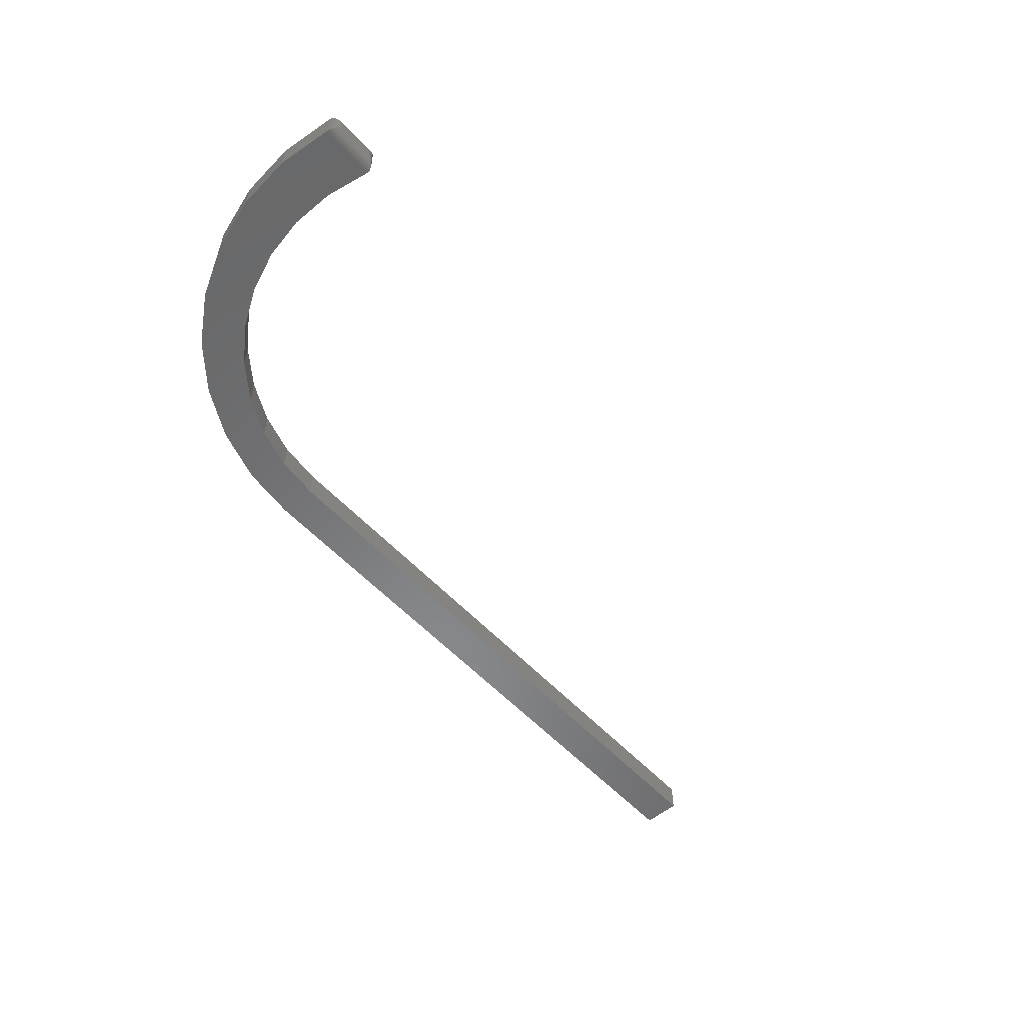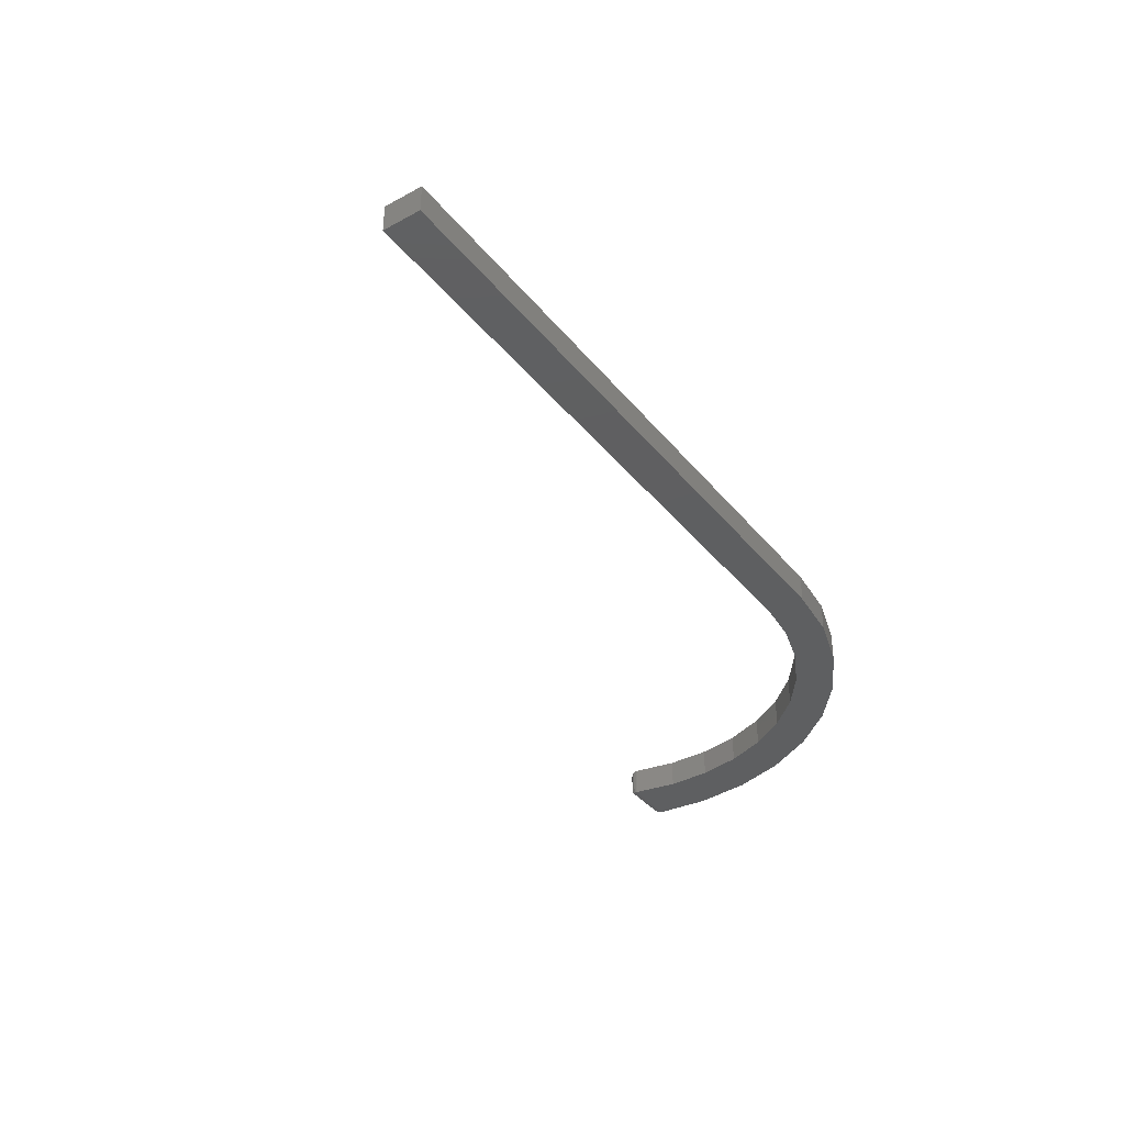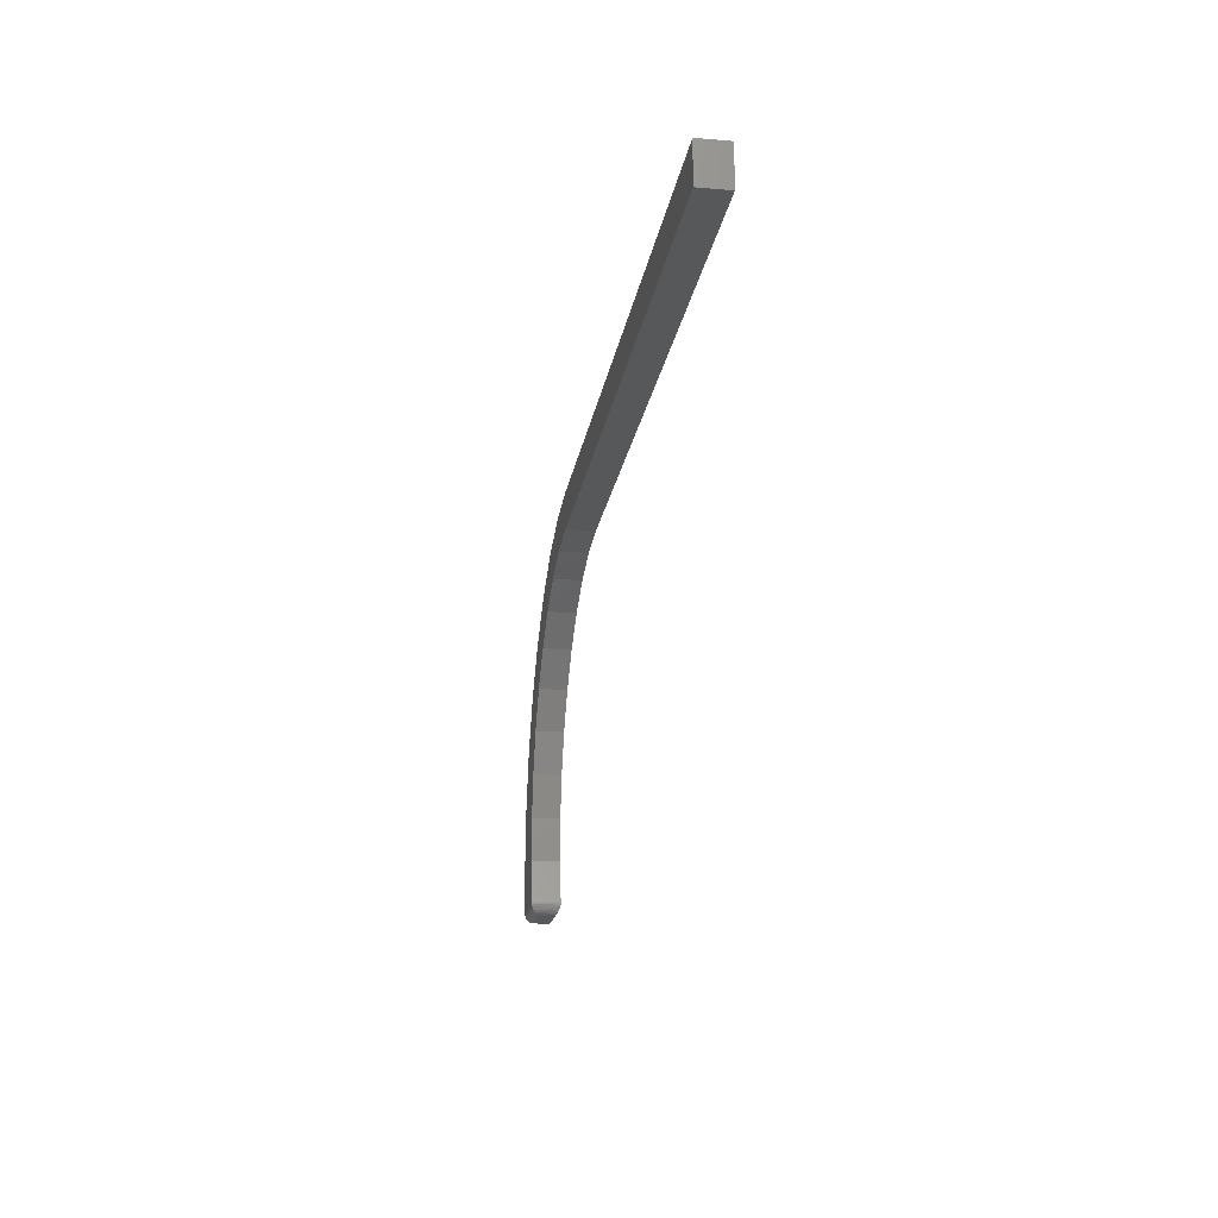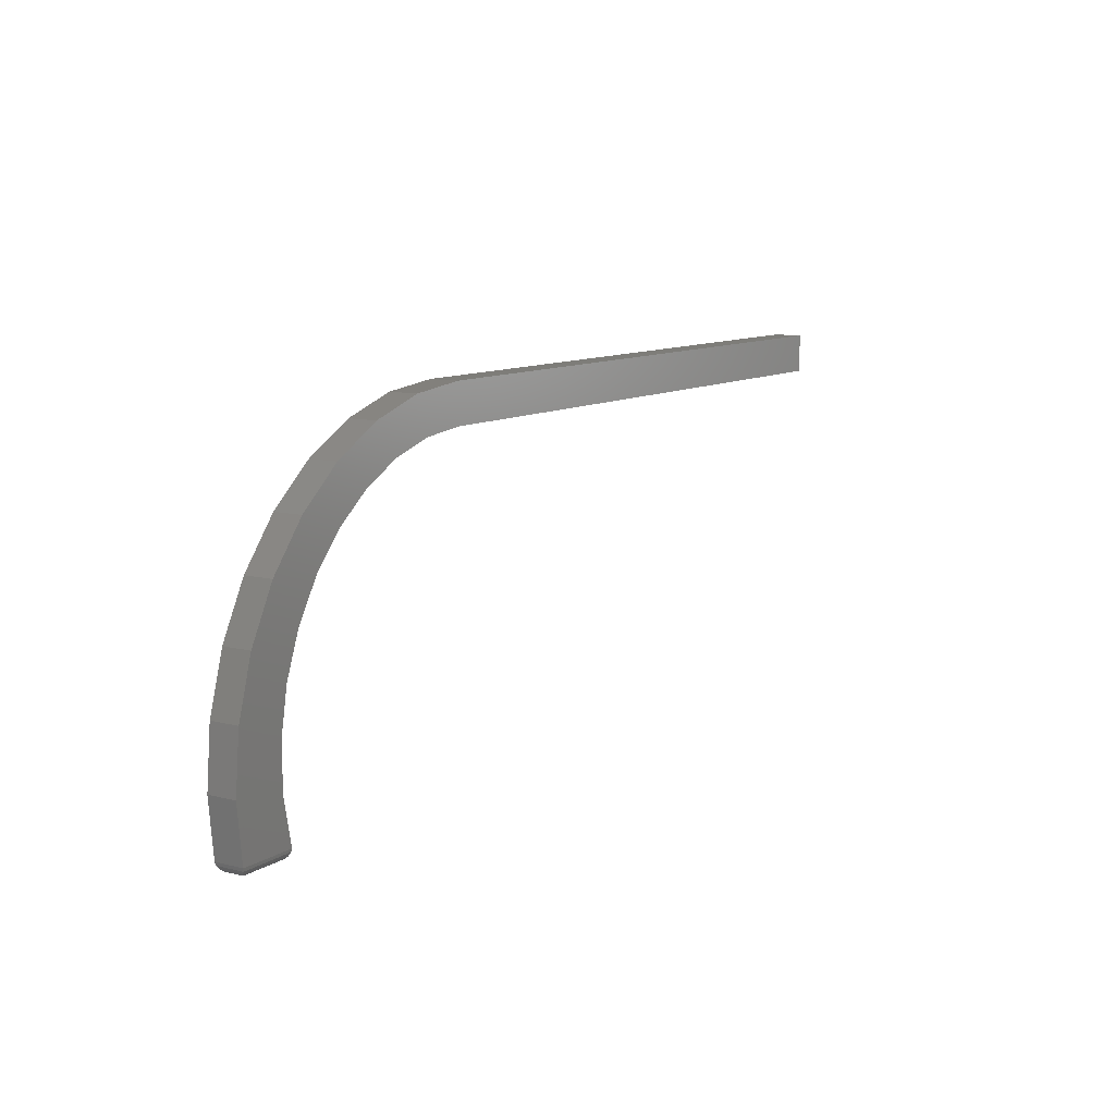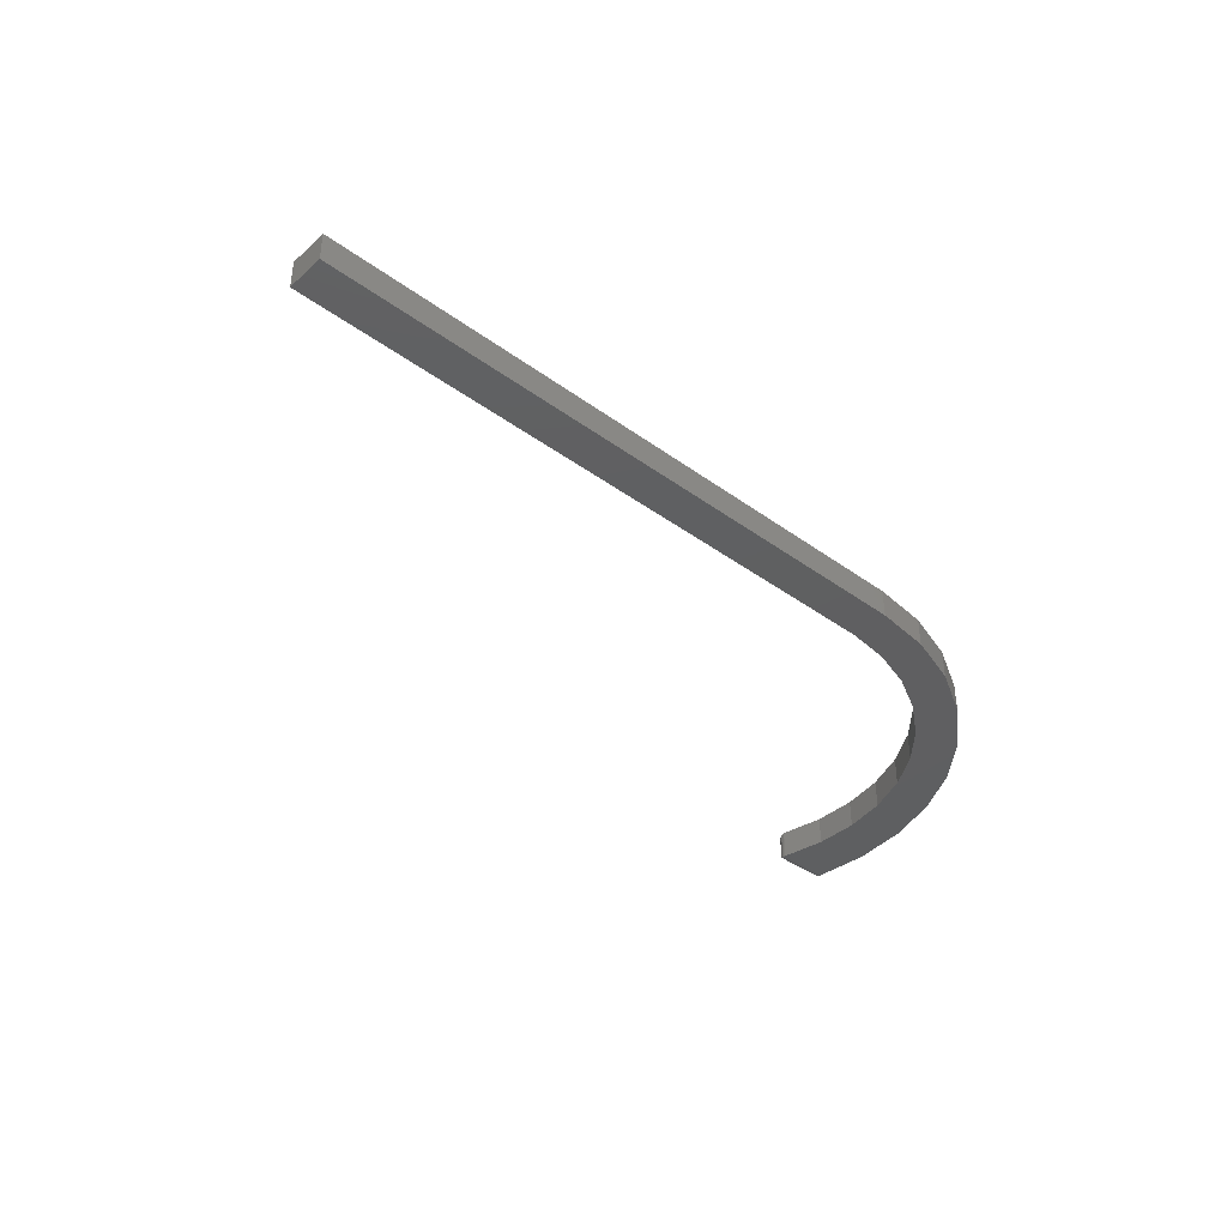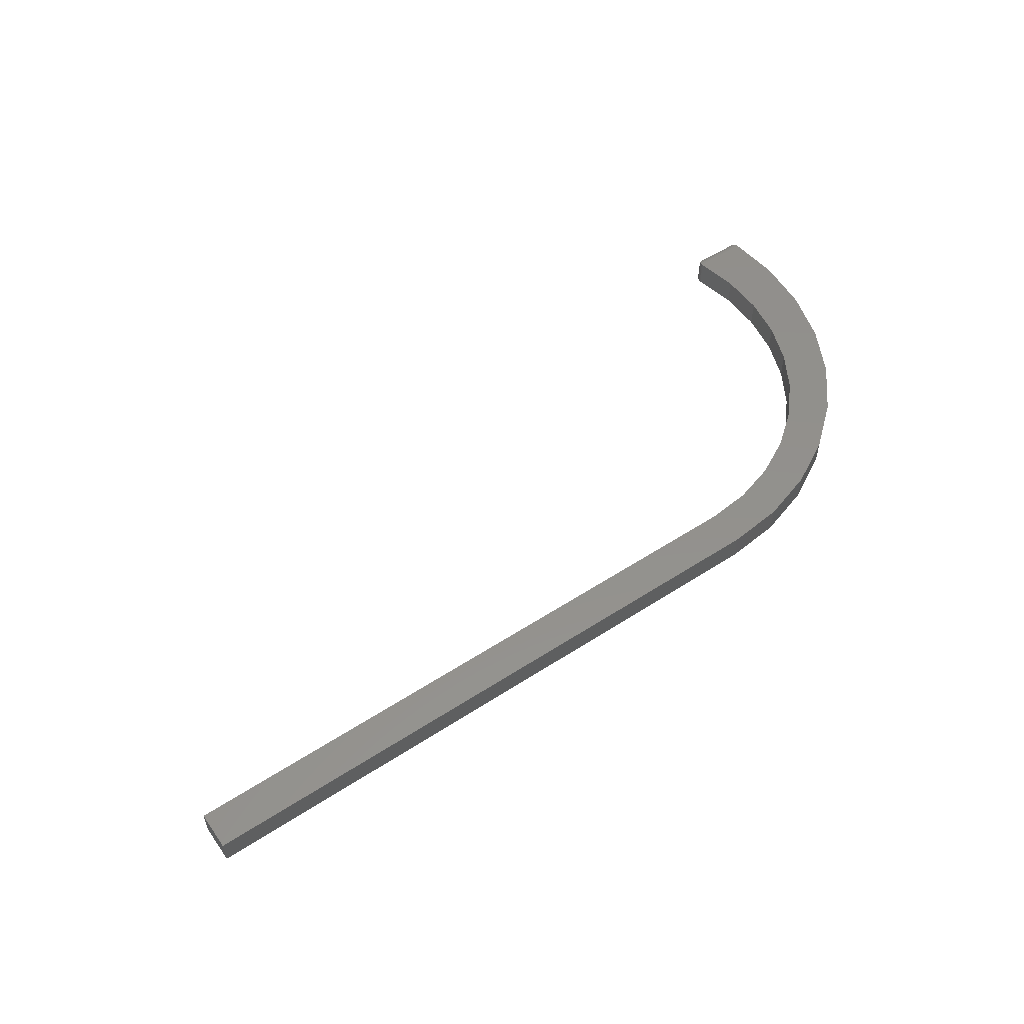
<metadata>
{"format":"stl","ext":"stl","renderer":"f3d","projection":"perspective","resolution":1024,"background":"white","views":[{"elev":-55.0,"azim":-48.4,"up":"+Z"},{"elev":-37.8,"azim":124.5,"up":"+Z"},{"elev":-19.7,"azim":81.1,"up":"+Y"},{"elev":10.2,"azim":-56.8,"up":"+Y"},{"elev":-39.2,"azim":137.8,"up":"+Z"},{"elev":53.9,"azim":145.4,"up":"+Z"}]}
</metadata>
<code>
# stl→obj: 82 verts, 160 faces
v -0.7439 -0.2812 0.02344
v -0.7433 -0.2838 0.0004312
v -0.7433 -0.2838 0.02301
v -0.7439 -0.2812 0
v -0.7359 -0.2891 0.007812
v -0.737 -0.289 0.01669
v -0.737 -0.289 0.006749
v -0.7359 -0.2891 0.01562
v -0.7424 -0.2857 0.02207
v -0.7429 -0.2847 0.000809
v -0.7417 -0.2865 0.002043
v -0.7409 -0.2873 0.0206
v -0.74 -0.2879 0.003719
v -0.74 -0.2879 0.01972
v -0.739 -0.2884 0.004688
v -0.739 -0.2884 0.01875
v -0.738 -0.2888 0.005695
v -0.738 -0.2888 0.01774
v -0.706 -0.2891 0.01562
v -0.706 -0.2891 0.007812
v -0.7048 -0.289 0.00659
v -0.7048 -0.289 0.01685
v -0.6985 -0.2835 0.0003217
v -0.6996 -0.2857 0.02202
v -0.6996 -0.2857 0.001419
v -0.7004 -0.2867 0.02121
v -0.7004 -0.2867 0.002226
v -0.7014 -0.2875 0.02026
v -0.7014 -0.2875 0.003175
v -0.7024 -0.2882 0.0192
v -0.7024 -0.2882 0.004238
v -0.7036 -0.2887 0.01805
v -0.7036 -0.2887 0.005386
v -0.6985 -0.2791 0
v -0.6985 -0.2791 0.02344
v -0.6983 -0.2802 0
v -0.6983 -0.2802 0.02344
v -0.6982 -0.2812 0
v -0.6982 -0.2812 0.02344
v -0.6985 -0.2835 0.02312
v 0 0 0
v -0.5614 -0.004972 0
v -0.5156 0 0
v -0.585 -0.04536 0
v -0.6457 -0.04085 0
v -0.551 -0.03512 0
v -0.6166 -0.06165 0
v -0.681 -0.07039 0
v -0.6053 -0.01877 0
v 0 -0.03125 0
v -0.5156 -0.03125 0
v -0.7484 -0.237 0
v -0.7052 -0.2442 0
v -0.6447 -0.08344 0
v -0.6683 -0.11 0
v -0.7099 -0.1062 0
v -0.6867 -0.1404 0
v -0.7313 -0.147 0
v -0.6992 -0.1736 0
v -0.7443 -0.1912 0
v -0.7055 -0.2086 0
v -0.7484 -0.237 0.02344
v -0.7443 -0.1912 0.02344
v -0.7313 -0.147 0.02344
v -0.7099 -0.1062 0.02344
v -0.681 -0.07039 0.02344
v -0.6457 -0.04085 0.02344
v -0.6053 -0.01877 0.02344
v -0.5614 -0.004972 0.02344
v -0.5156 0 0.02344
v 0 0 0.02344
v -0.551 -0.03512 0.02344
v -0.585 -0.04536 0.02344
v -0.6166 -0.06165 0.02344
v -0.5156 -0.03125 0.02344
v 0 -0.03125 0.02344
v -0.7052 -0.2442 0.02344
v -0.6992 -0.1736 0.02344
v -0.6867 -0.1404 0.02344
v -0.6683 -0.11 0.02344
v -0.6447 -0.08344 0.02344
v -0.7055 -0.2086 0.02344
f 1 2 3
f 1 4 2
f 5 6 7
f 5 8 6
f 3 2 9
f 9 2 10
f 10 11 9
f 9 11 12
f 12 11 13
f 12 13 14
f 13 15 14
f 14 15 16
f 15 17 16
f 16 17 18
f 17 7 18
f 18 7 6
f 8 5 19
f 19 5 20
f 19 21 22
f 19 20 21
f 23 24 25
f 24 26 25
f 25 26 27
f 26 28 27
f 27 28 29
f 28 30 29
f 29 30 31
f 30 32 31
f 31 32 33
f 32 22 33
f 33 22 21
f 34 35 36
f 36 35 37
f 36 37 38
f 38 37 39
f 38 39 23
f 23 39 40
f 23 40 24
f 41 42 43
f 44 45 46
f 45 44 47
f 47 48 45
f 49 42 41
f 49 41 50
f 49 50 51
f 49 51 46
f 49 46 45
f 4 52 53
f 4 53 34
f 4 34 36
f 4 36 38
f 47 54 48
f 48 54 55
f 48 55 56
f 56 55 57
f 56 57 58
f 58 57 59
f 58 59 60
f 59 61 60
f 60 61 53
f 60 53 52
f 4 1 52
f 52 1 62
f 52 62 60
f 60 62 63
f 60 63 58
f 58 63 64
f 58 64 56
f 56 64 65
f 56 65 48
f 48 65 66
f 48 66 45
f 45 66 67
f 45 67 49
f 49 67 68
f 49 68 42
f 42 68 69
f 42 69 43
f 43 69 70
f 20 7 21
f 20 5 7
f 4 23 2
f 4 38 23
f 2 23 25
f 25 10 2
f 11 10 25
f 11 25 27
f 11 27 29
f 11 29 13
f 29 31 33
f 13 29 33
f 13 33 15
f 33 17 15
f 33 21 7
f 33 7 17
f 70 69 71
f 72 67 73
f 74 73 67
f 67 66 74
f 68 67 72
f 68 72 75
f 68 75 76
f 68 76 71
f 68 71 69
f 1 39 37
f 1 37 35
f 1 35 77
f 1 77 62
f 63 78 64
f 64 78 79
f 64 79 65
f 65 79 80
f 65 80 66
f 66 80 81
f 66 81 74
f 62 77 63
f 63 77 82
f 63 82 78
f 8 22 6
f 8 19 22
f 22 32 6
f 6 32 18
f 18 32 30
f 18 30 16
f 16 30 28
f 12 26 24
f 12 24 9
f 9 24 40
f 26 12 28
f 28 12 14
f 28 14 16
f 39 1 40
f 40 1 3
f 40 3 9
f 55 79 57
f 57 79 78
f 57 78 59
f 59 78 82
f 59 82 61
f 61 82 77
f 61 77 53
f 53 77 35
f 53 35 34
f 79 55 80
f 80 55 54
f 80 54 81
f 81 54 47
f 81 47 74
f 74 47 44
f 74 44 73
f 73 44 46
f 73 46 72
f 72 46 51
f 72 51 75
f 71 41 70
f 70 41 43
f 76 50 71
f 71 50 41
f 75 51 76
f 76 51 50

</code>
